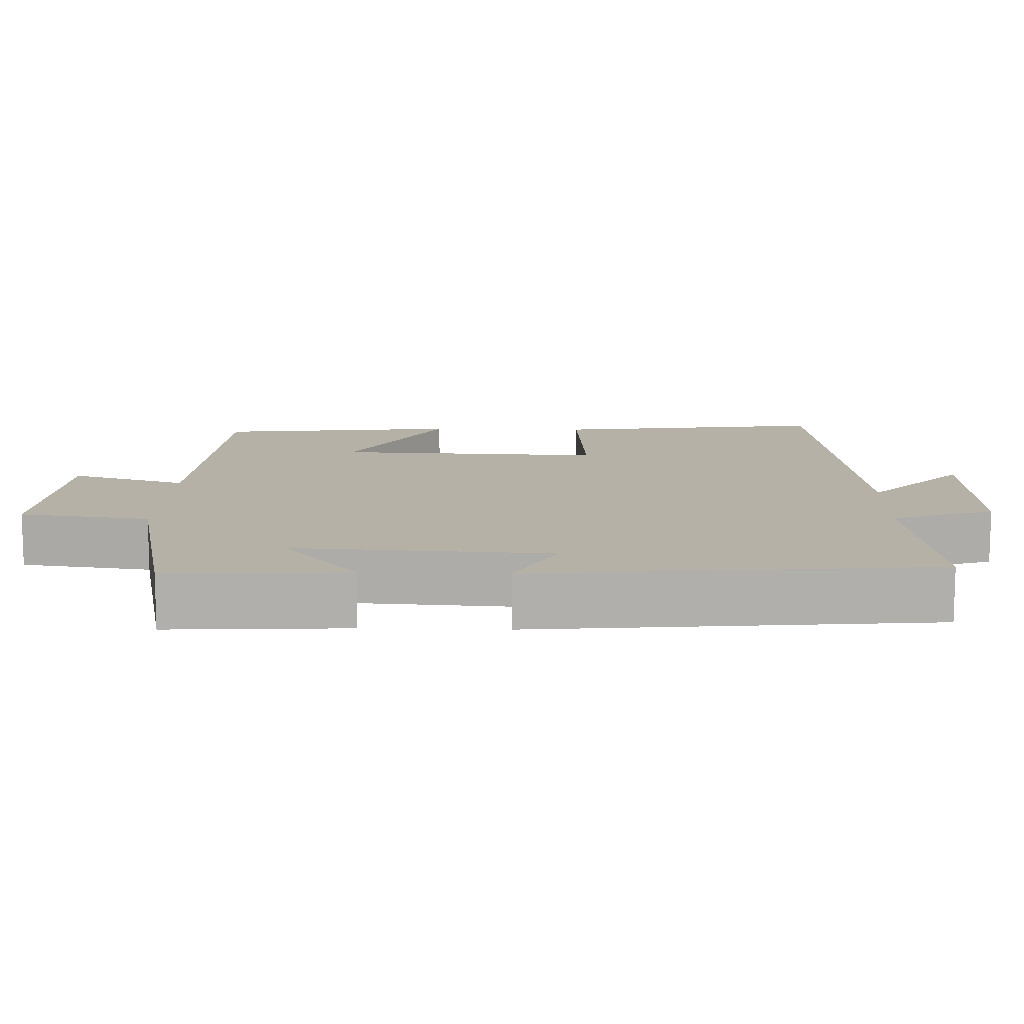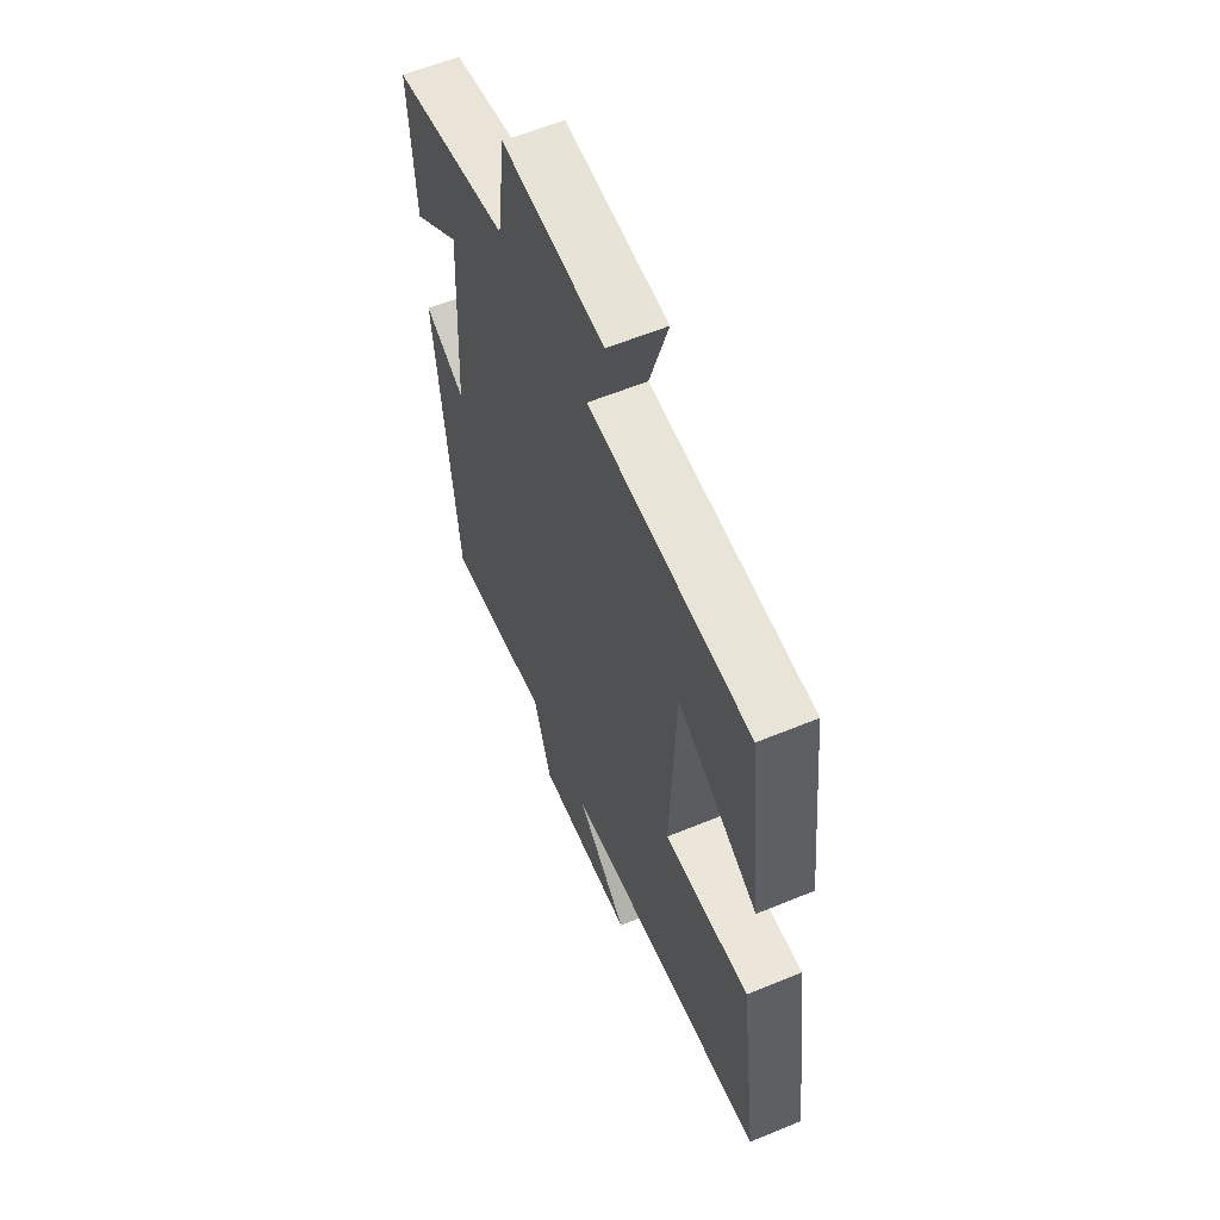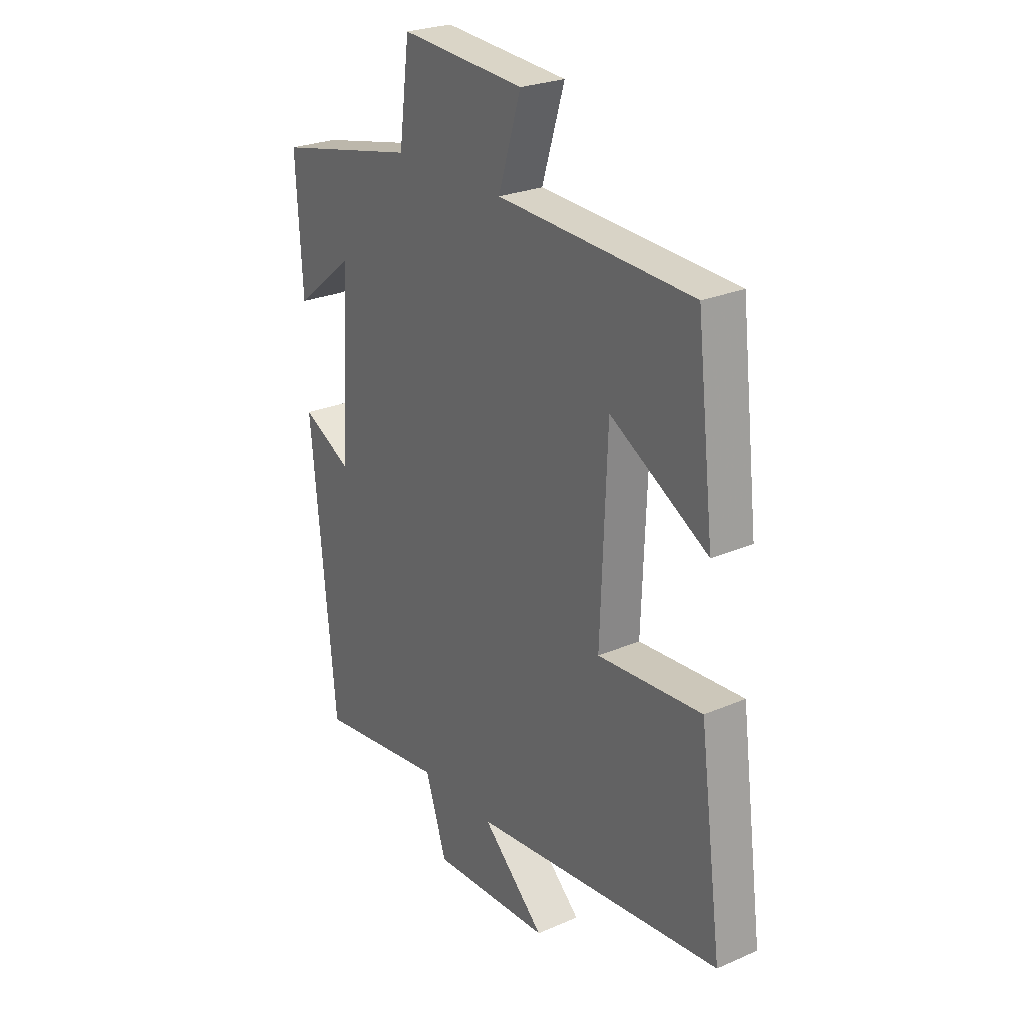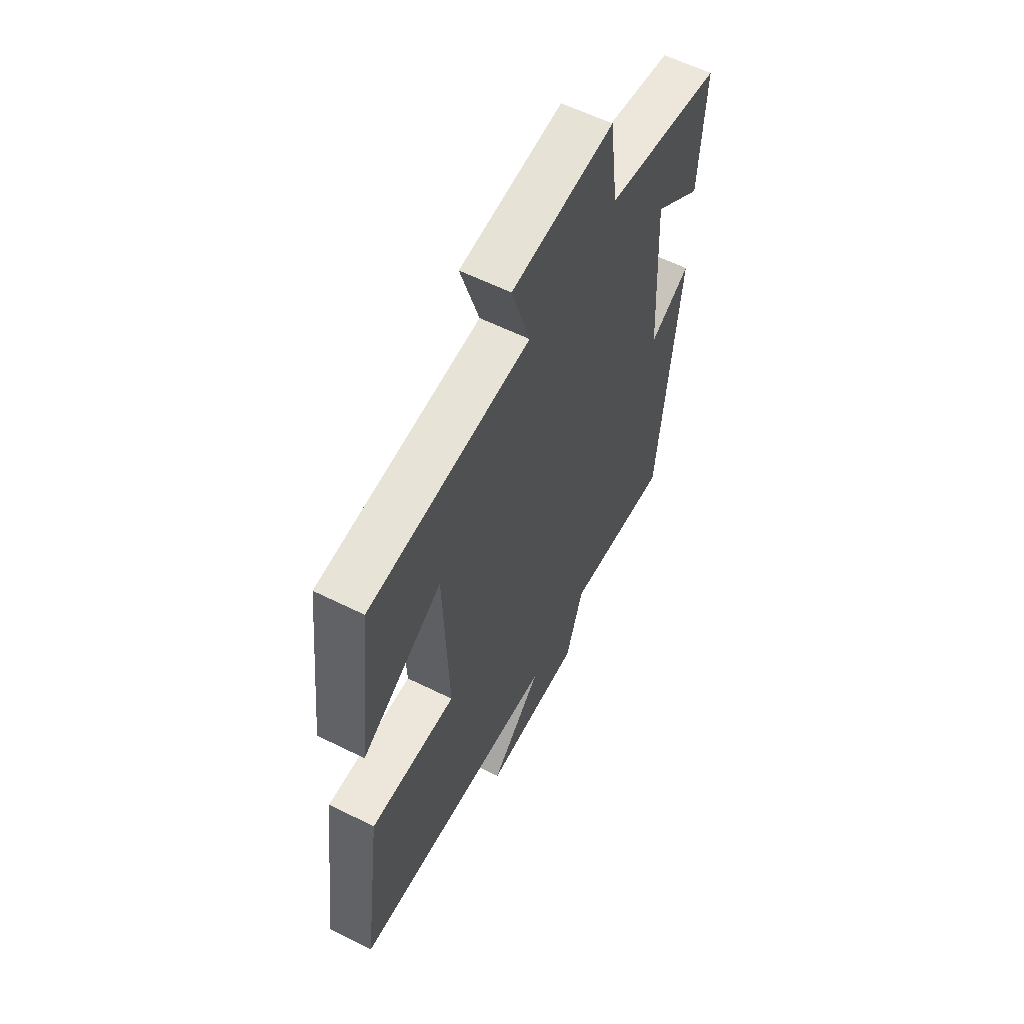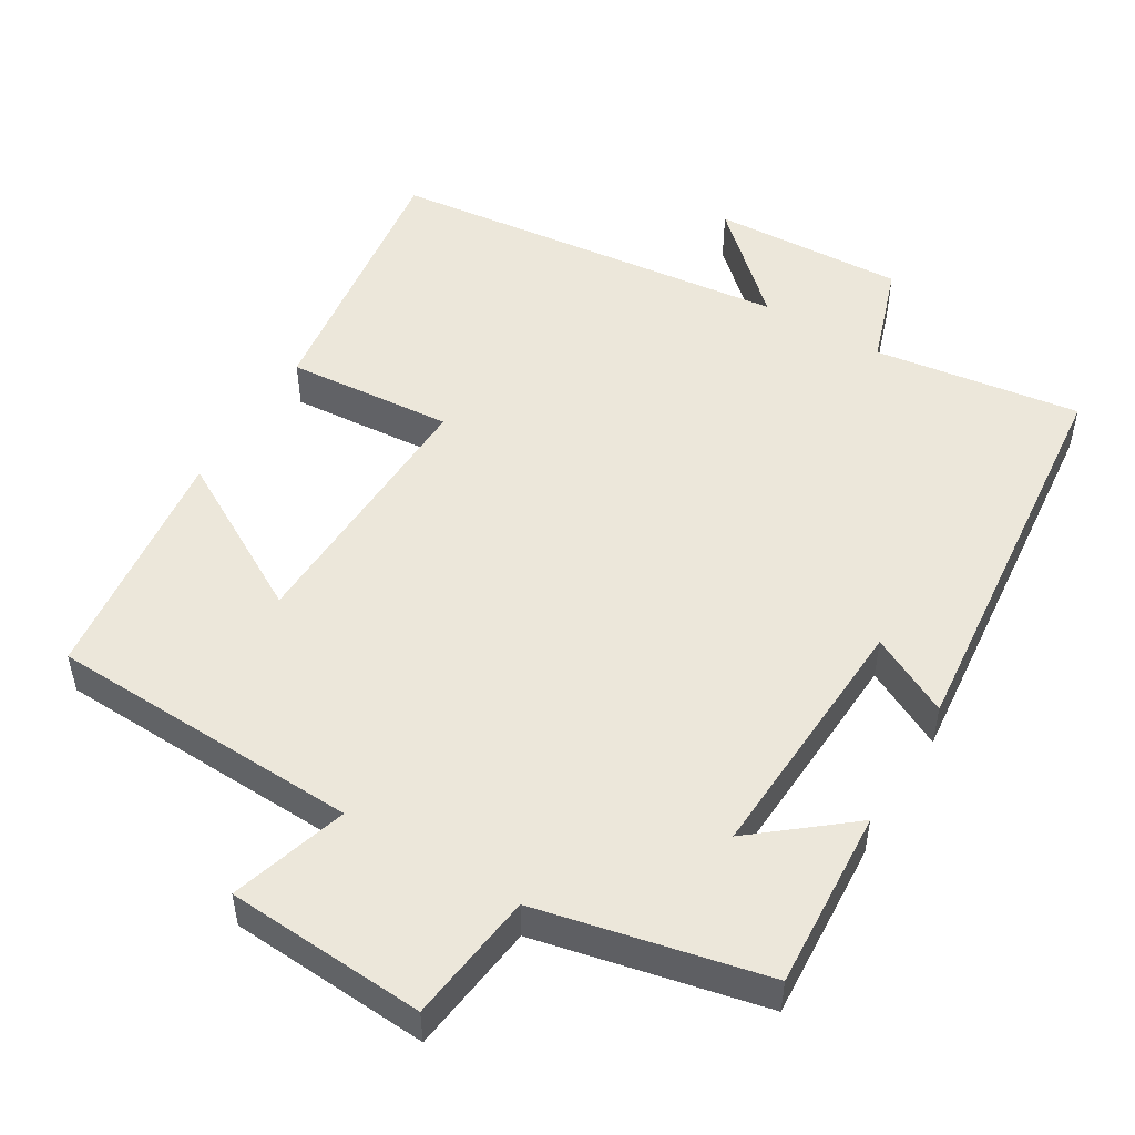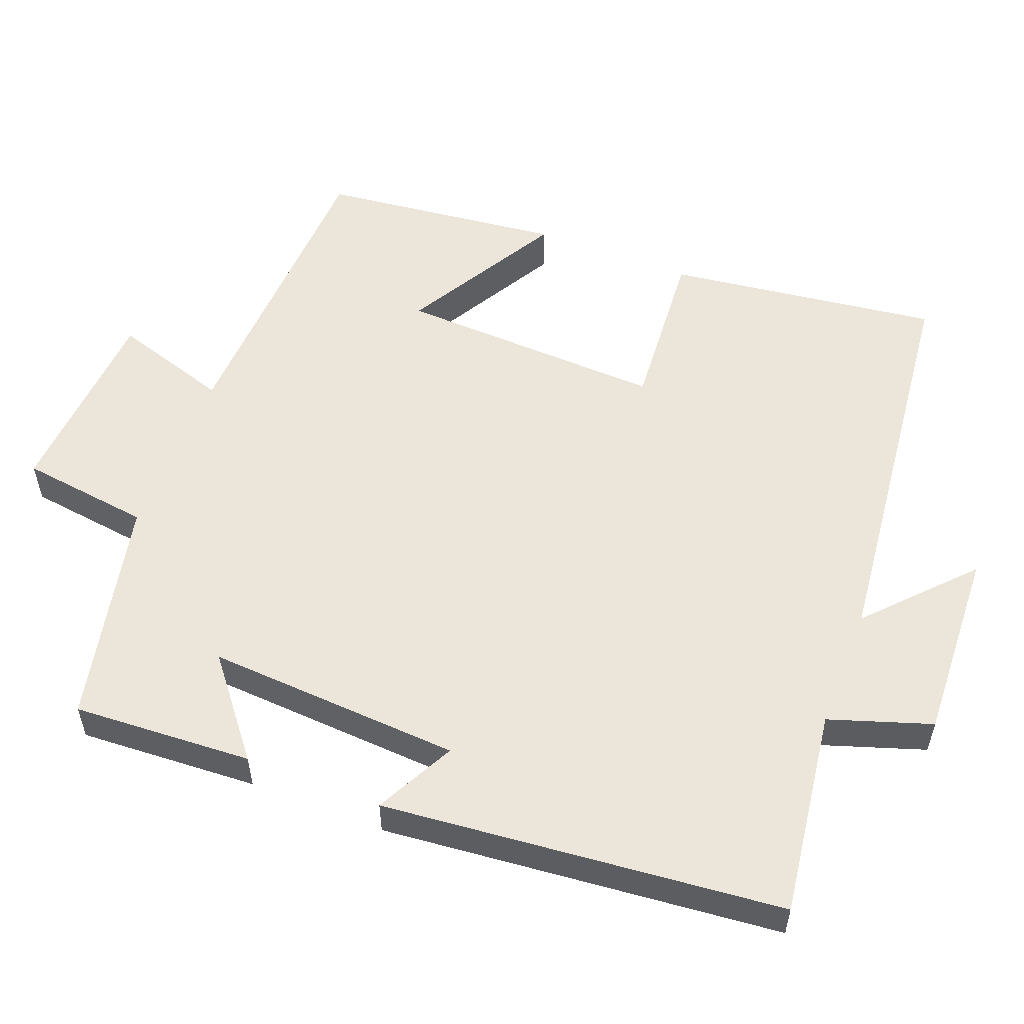
<metadata>
{"format":"obj","ext":"obj","renderer":"f3d","projection":"perspective","resolution":1024,"background":"white","views":[{"elev":12.1,"azim":91.9,"up":"+Y"},{"elev":59.5,"azim":-113.0,"up":"+Z"},{"elev":25.5,"azim":-124.7,"up":"+Z"},{"elev":59.5,"azim":-62.9,"up":"+Z"},{"elev":50.9,"azim":30.8,"up":"+Y"},{"elev":55.1,"azim":111.3,"up":"+Y"}]}
</metadata>
<code>
v 0.514 0.07 0.433
v 0.5 0.07 0.19
v 0.372 0.07 0.293
v 0.392 0.07 -0.053
v 0.5 0.07 0.002
v 0.447 0.07 -0.539
v 0.167 0.07 -0.5
v 0.121 0.07 -0.638
v -0.139 0.07 -0.626
v -0.003 0.07 -0.5
v -0.549 0.07 -0.439
v -0.5 0.07 -0.07
v -0.274 0.07 -0.087
v -0.288 0.07 0.275
v -0.5 0.07 0.154
v -0.462 0.07 0.482
v -0.038 0.07 0.5
v -0.087 0.07 0.658
v 0.183 0.07 0.676
v 0.206 0.07 0.5
v 0.514 0 0.433
v 0.5 0 0.19
v 0.372 0 0.293
v 0.392 0 -0.053
v 0.5 0 0.002
v 0.447 0 -0.539
v 0.167 0 -0.5
v 0.121 0 -0.638
v -0.139 0 -0.626
v -0.003 0 -0.5
v -0.549 0 -0.439
v -0.5 0 -0.07
v -0.274 0 -0.087
v -0.288 0 0.275
v -0.5 0 0.154
v -0.462 0 0.482
v -0.038 0 0.5
v -0.087 0 0.658
v 0.183 0 0.676
v 0.206 0 0.5
f 17 18 19 20
f 14 15 16 17
f 17 20 1
f 14 17 1
f 13 14 1
f 10 11 12 13
f 7 8 9 10
f 7 10 13
f 4 5 6 7
f 3 4 7 13
f 1 2 3
f 1 3 13
f 40 39 38 37
f 37 36 35 34
f 21 40 37
f 21 37 34
f 21 34 33
f 33 32 31 30
f 30 29 28 27
f 33 30 27
f 27 26 25 24
f 33 27 24 23
f 23 22 21
f 33 23 21
f 1 21 22 2
f 2 22 23 3
f 3 23 24 4
f 4 24 25 5
f 5 25 26 6
f 6 26 27 7
f 7 27 28 8
f 8 28 29 9
f 9 29 30 10
f 10 30 31 11
f 11 31 32 12
f 12 32 33 13
f 13 33 34 14
f 14 34 35 15
f 15 35 36 16
f 16 36 37 17
f 17 37 38 18
f 18 38 39 19
f 19 39 40 20
f 20 40 21 1

</code>
